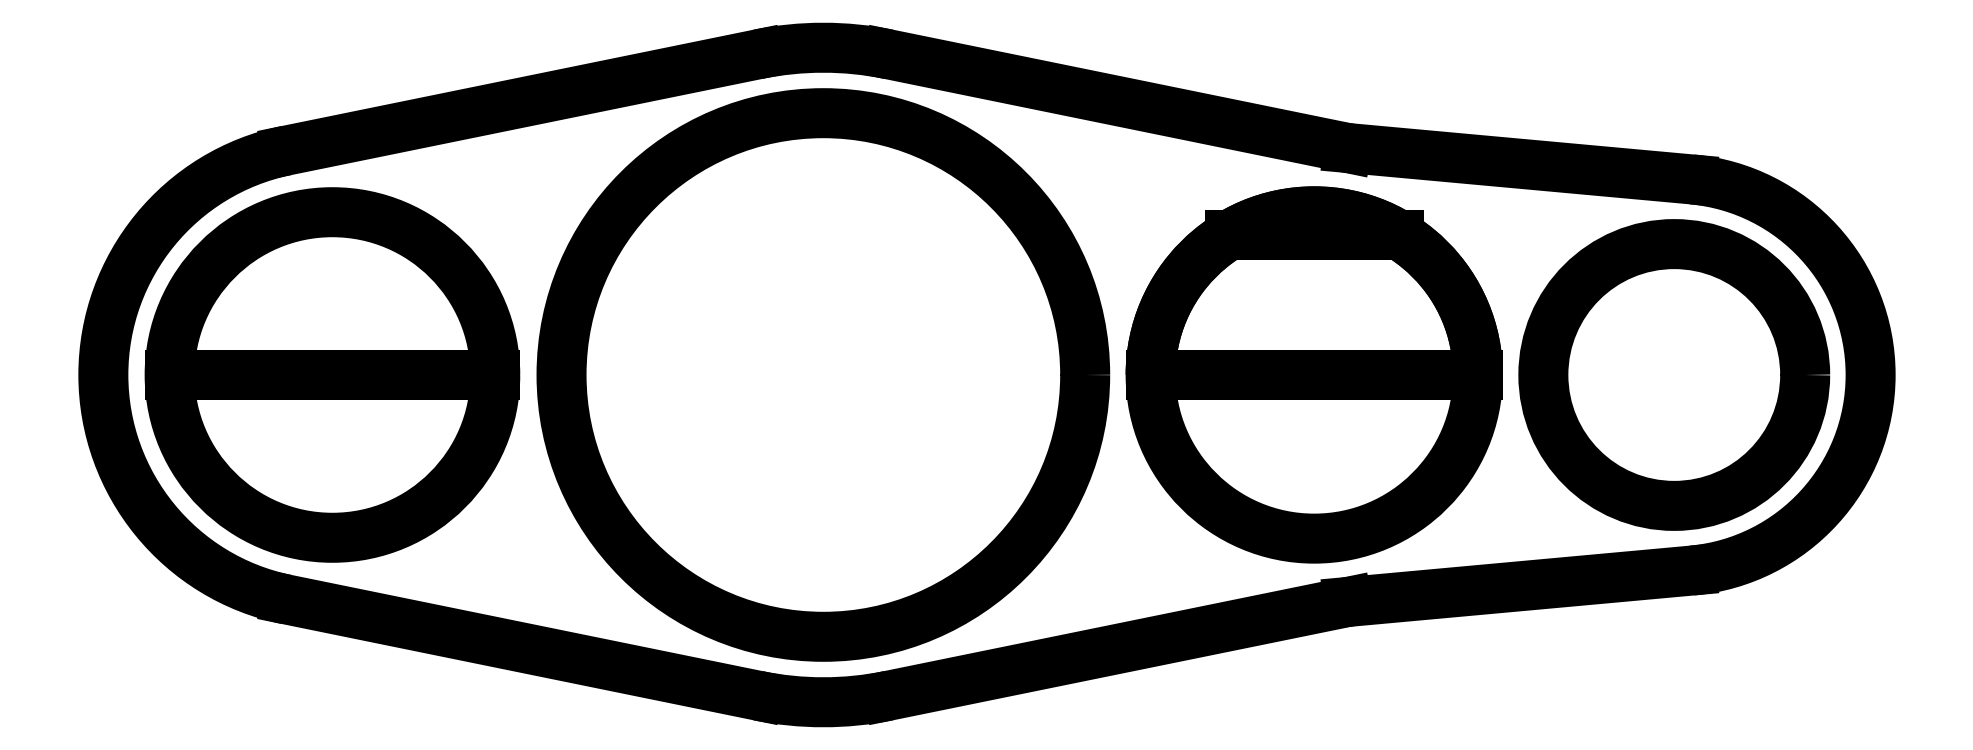
<metadata>
{"format":"dxf","ext":"dxf","renderer":"ezdxf+matplotlib","layout":"modelspace","background":"white","min_lineweight":24,"dpi":150}
</metadata>
<code>
0
SECTION
2
ENTITIES
0
CIRCLE
8
0
10
30
20
5
30
0
40
2
210
0
220
-0
230
1
0
CIRCLE
8
0
10
9.5
20
5
30
0
40
2.487
210
0
220
0
230
1
0
CIRCLE
8
0
10
24.5
20
5
30
0
40
2.5
210
0
220
0
230
1
0
LINE
8
0
10
25.79
20
7.142
30
0
11
23.21
21
7.142
31
0
0
LINE
8
0
10
11.99
20
5
30
0
11
7.013
21
5
31
0
0
ARC
8
0
10
24.5
20
5
30
0
40
2.5
210
0
220
-0
230
1
50
0
51
180
0
LINE
8
0
10
27
20
5
30
0
11
22
21
5
31
0
0
ARC
8
0
10
17
20
5
30
0
40
5
210
0
220
0
230
1
50
258.5
51
281.5
0
LINE
8
0
10
18
20
0.101
30
0
11
25.01
21
1.532
31
0
0
LINE
8
0
10
25.01
20
1.532
30
0
11
30.27
21
2.012
31
0
0
ARC
8
0
10
30
20
5
30
0
40
3
210
-0
220
0
230
1
50
-84.78
51
84.78
0
LINE
8
0
10
30.27
20
7.988
30
0
11
25.01
21
8.468
31
0
0
LINE
8
0
10
25.01
20
8.468
30
0
11
18
21
9.899
31
0
0
CIRCLE
8
0
10
17
20
5
30
0
40
4
210
0
220
-0
230
1
0
ARC
8
0
10
9.5
20
5
30
0
40
3.5
210
0
220
0
230
1
50
101.5
51
258.5
0
LINE
8
0
10
8.8
20
1.571
30
0
11
16
21
0.101
31
0
0
ARC
8
0
10
17
20
5
30
0
40
5
210
0
220
-0
230
1
50
78.46
51
101.5
0
LINE
8
0
10
16
20
9.899
30
0
11
8.8
21
8.429
31
0
0
ENDSEC
0
EOF

</code>
